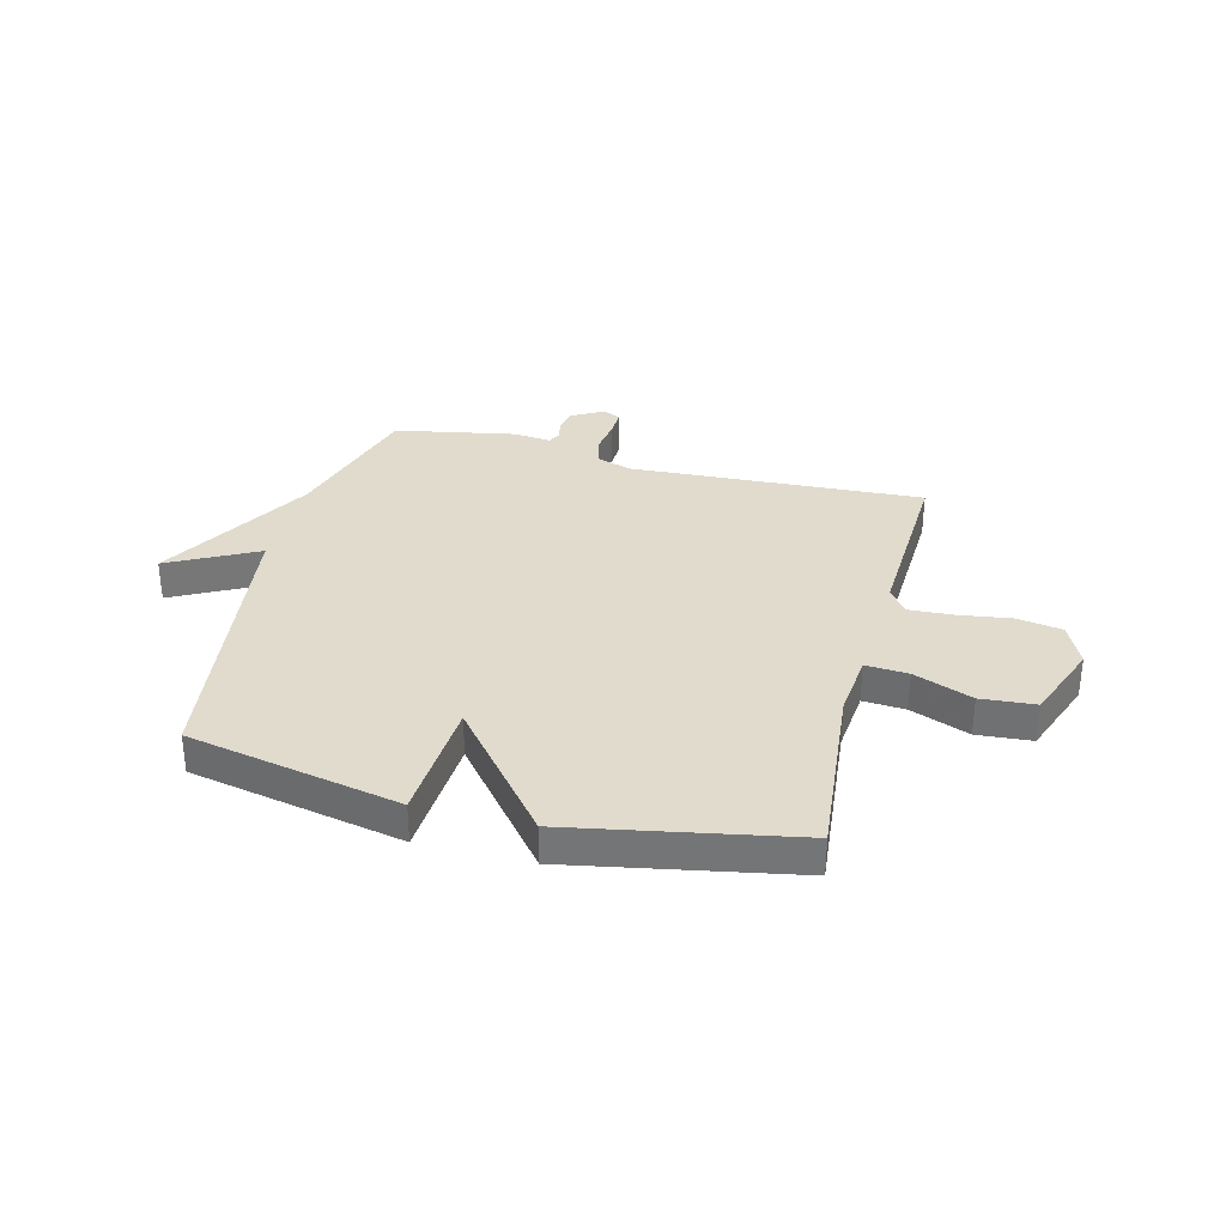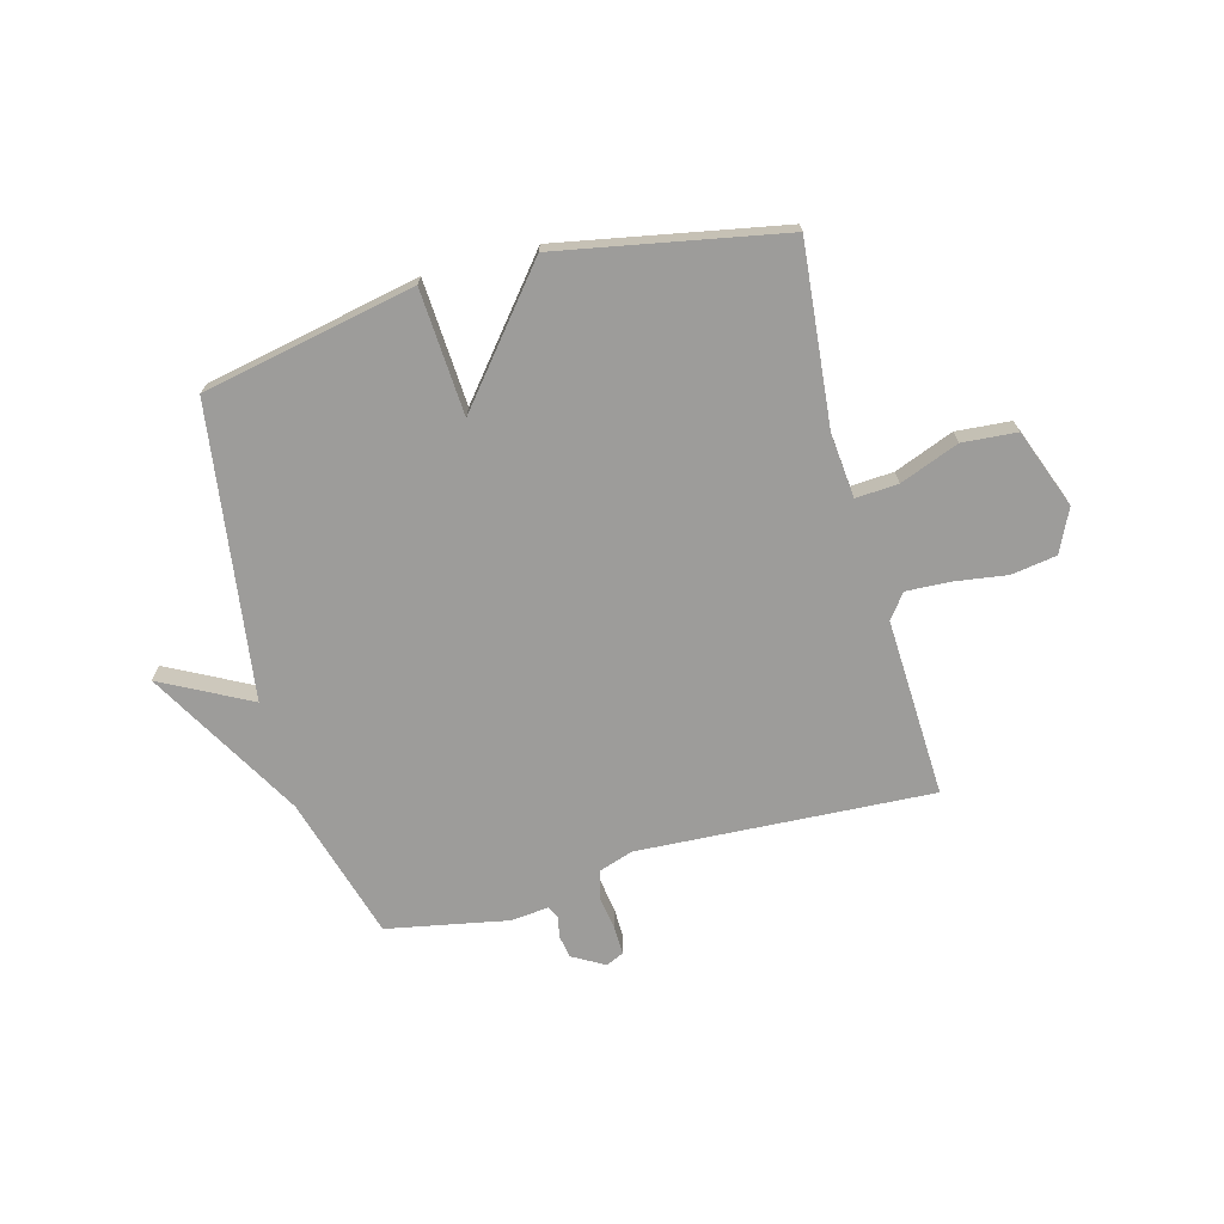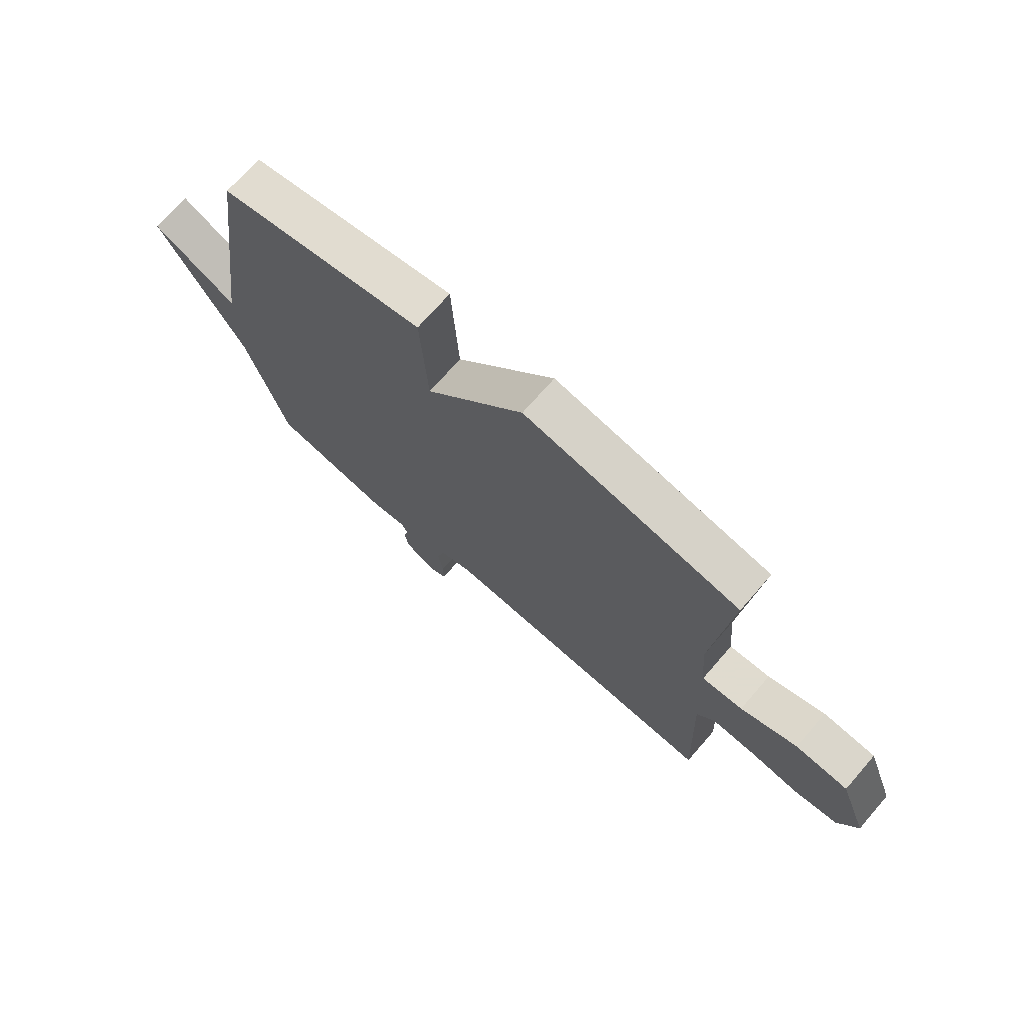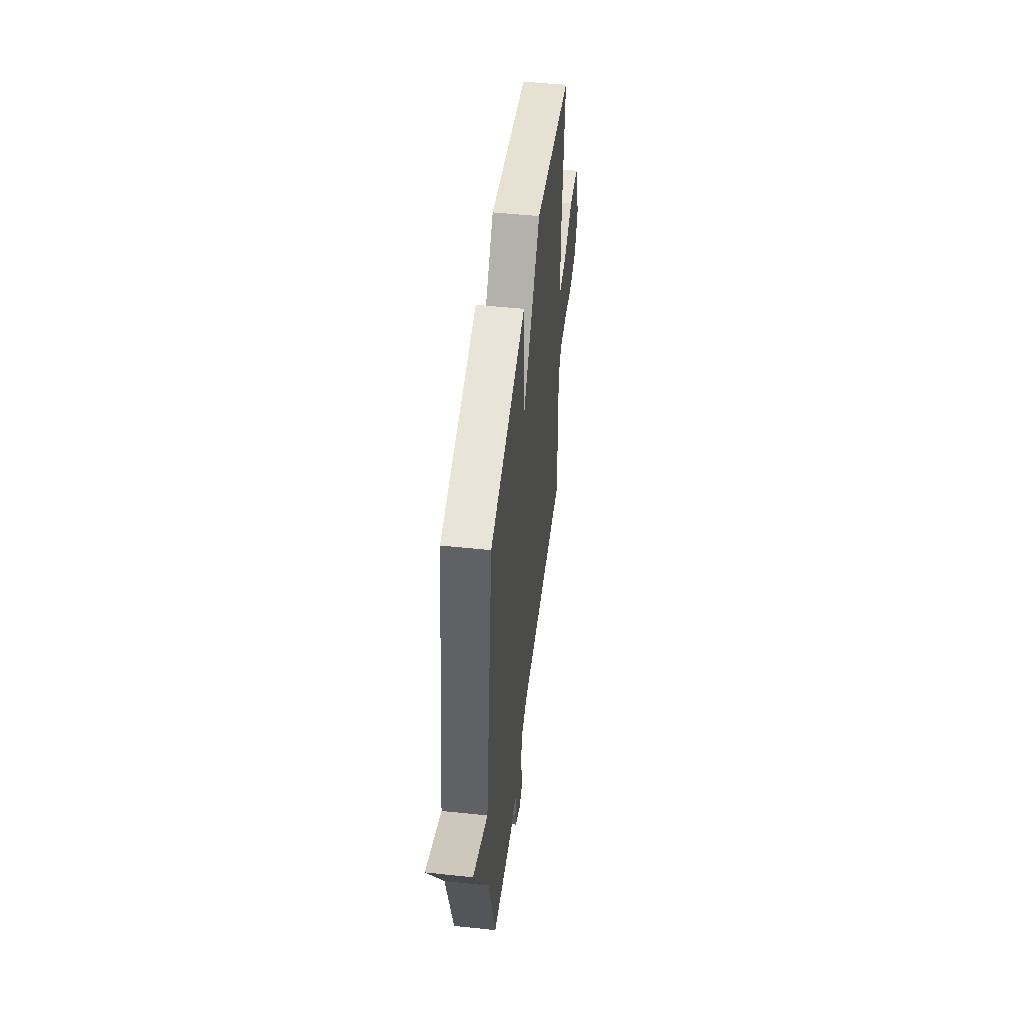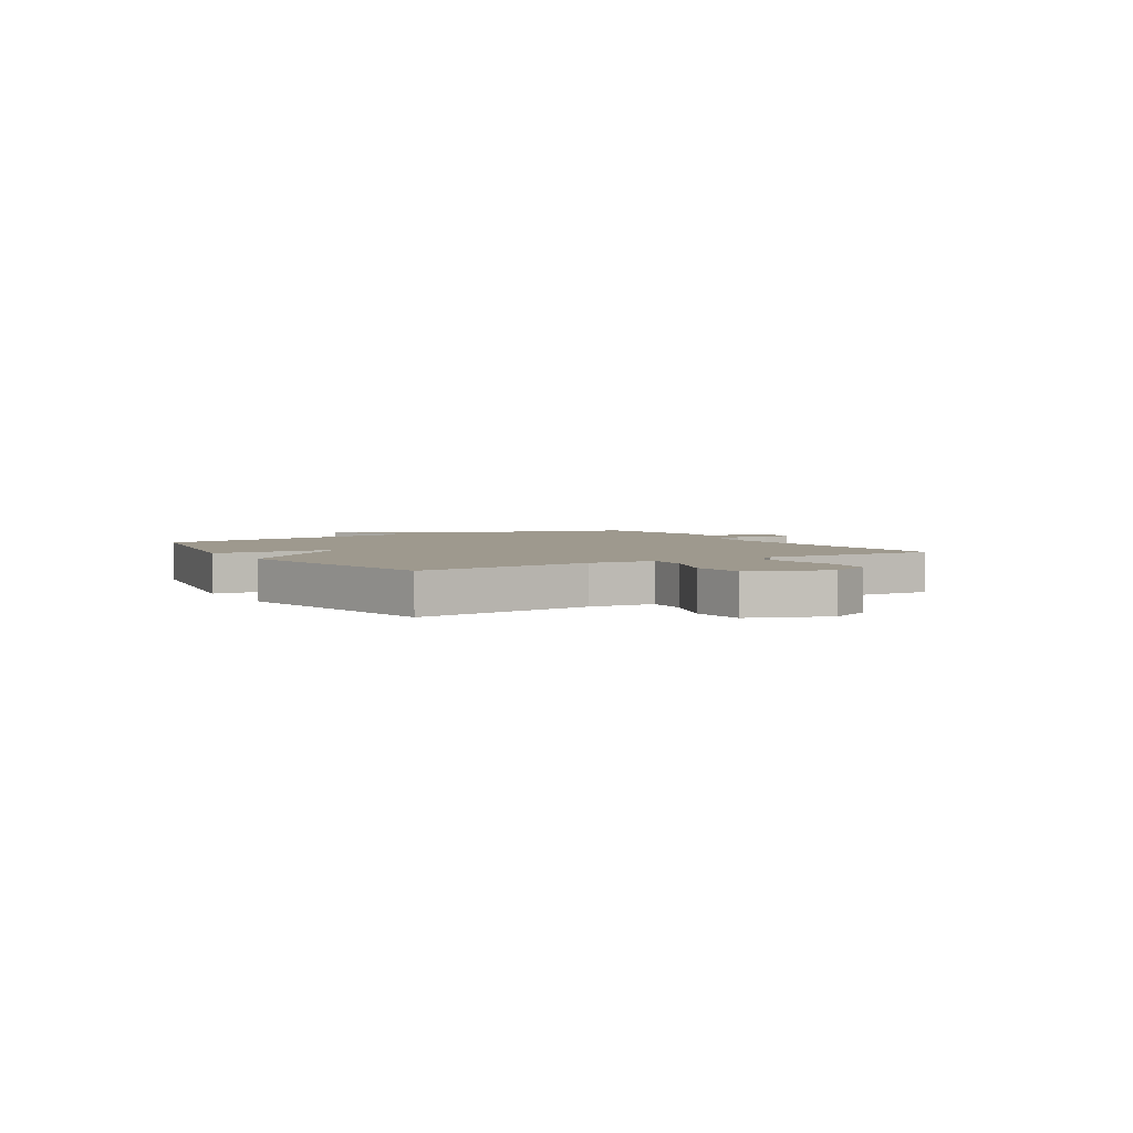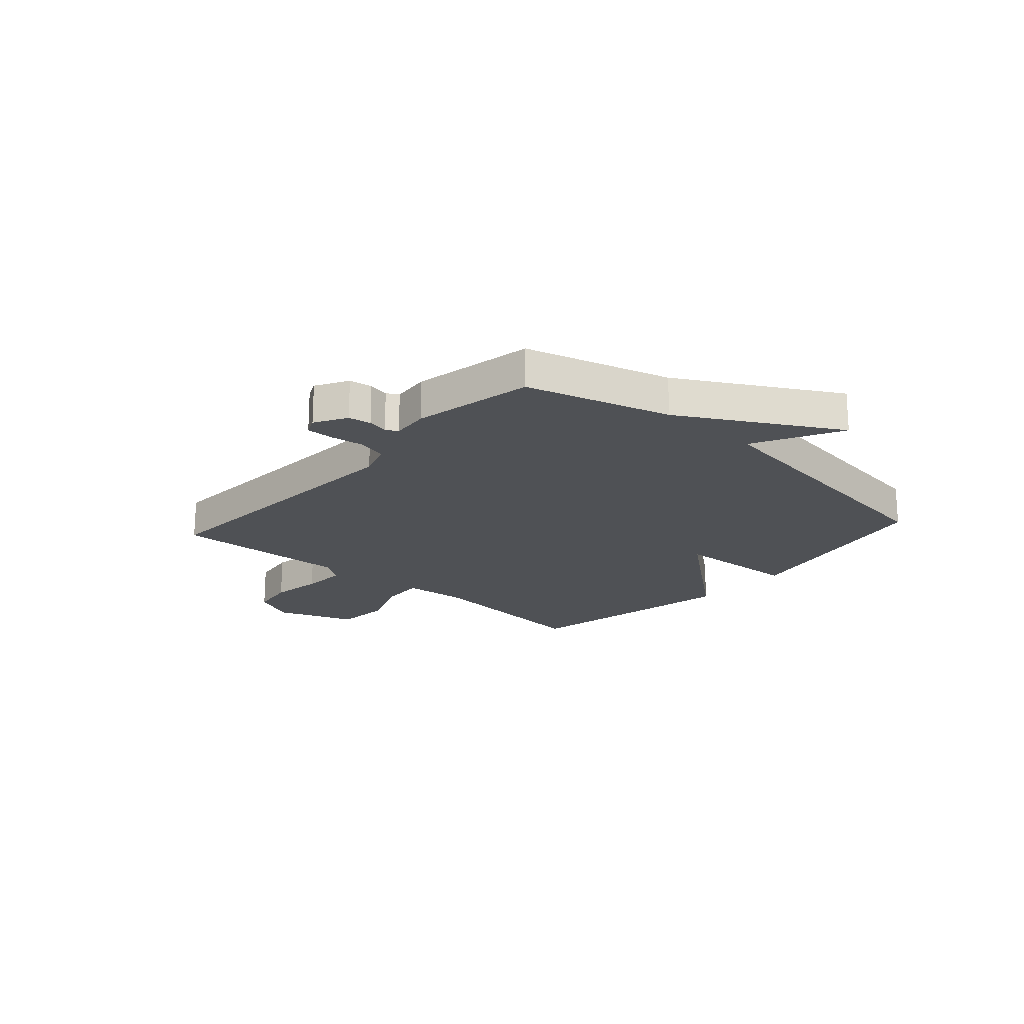
<metadata>
{"format":"obj","ext":"obj","renderer":"f3d","projection":"perspective","resolution":1024,"background":"white","views":[{"elev":33.2,"azim":14.5,"up":"+Y"},{"elev":-70.2,"azim":15.2,"up":"+Y"},{"elev":71.6,"azim":41.1,"up":"+Z"},{"elev":49.2,"azim":-83.3,"up":"+Z"},{"elev":3.5,"azim":58.7,"up":"+Y"},{"elev":-20.0,"azim":-131.8,"up":"+Y"}]}
</metadata>
<code>
v -0.5 0.07 -0.5
v -0.576 0.07 -0.235
v -0.738 0.07 0.05
v -0.576 0.07 -0.035
v -0.5 0.07 0.5
v -0.11 0.07 0.578
v -0.097 0.07 0.349
v 0.09 0.07 0.578
v 0.5 0.07 0.5
v 0.467 0.07 0.171
v 0.478 0.07 0.052
v 0.556 0.07 0.057
v 0.664 0.07 0.099
v 0.764 0.07 0.091
v 0.818 0.07 -0.053
v 0.781 0.07 -0.132
v 0.698 0.07 -0.145
v 0.602 0.07 -0.131
v 0.521 0.07 -0.127
v 0.487 0.07 -0.172
v 0.5 0.07 -0.5
v -0.039 0.07 -0.47
v -0.102 0.07 -0.491
v -0.116 0.07 -0.544
v -0.107 0.07 -0.607
v -0.106 0.07 -0.657
v -0.139 0.07 -0.672
v -0.198 0.07 -0.638
v -0.205 0.07 -0.596
v -0.197 0.07 -0.558
v -0.209 0.07 -0.536
v -0.278 0.07 -0.543
v -0.5 0 -0.5
v -0.576 0 -0.235
v -0.738 0 0.05
v -0.576 0 -0.035
v -0.5 0 0.5
v -0.11 0 0.578
v -0.097 0 0.349
v 0.09 0 0.578
v 0.5 0 0.5
v 0.467 0 0.171
v 0.478 0 0.052
v 0.556 0 0.057
v 0.664 0 0.099
v 0.764 0 0.091
v 0.818 0 -0.053
v 0.781 0 -0.132
v 0.698 0 -0.145
v 0.602 0 -0.131
v 0.521 0 -0.127
v 0.487 0 -0.172
v 0.5 0 -0.5
v -0.039 0 -0.47
v -0.102 0 -0.491
v -0.116 0 -0.544
v -0.107 0 -0.607
v -0.106 0 -0.657
v -0.139 0 -0.672
v -0.198 0 -0.638
v -0.205 0 -0.596
v -0.197 0 -0.558
v -0.209 0 -0.536
v -0.278 0 -0.543
f 31 32 1 2
f 28 29 30
f 27 28 30
f 26 27 30
f 25 26 30
f 24 25 30
f 23 24 30 31
f 20 21 22
f 19 20 22 23
f 16 17 18
f 15 16 18
f 14 15 18
f 13 14 18
f 12 13 18
f 11 12 18 19
f 7 8 9 10
f 7 10 11
f 4 5 6 7
f 23 31 2
f 19 23 2
f 11 19 2
f 7 11 2
f 4 7 2
f 2 3 4
f 34 33 64 63
f 62 61 60
f 62 60 59
f 62 59 58
f 62 58 57
f 62 57 56
f 63 62 56 55
f 54 53 52
f 55 54 52 51
f 50 49 48
f 50 48 47
f 50 47 46
f 50 46 45
f 50 45 44
f 51 50 44 43
f 42 41 40 39
f 43 42 39
f 39 38 37 36
f 34 63 55
f 34 55 51
f 34 51 43
f 34 43 39
f 34 39 36
f 36 35 34
f 1 33 34 2
f 2 34 35 3
f 3 35 36 4
f 4 36 37 5
f 5 37 38 6
f 6 38 39 7
f 7 39 40 8
f 8 40 41 9
f 9 41 42 10
f 10 42 43 11
f 11 43 44 12
f 12 44 45 13
f 13 45 46 14
f 14 46 47 15
f 15 47 48 16
f 16 48 49 17
f 17 49 50 18
f 18 50 51 19
f 19 51 52 20
f 20 52 53 21
f 21 53 54 22
f 22 54 55 23
f 23 55 56 24
f 24 56 57 25
f 25 57 58 26
f 26 58 59 27
f 27 59 60 28
f 28 60 61 29
f 29 61 62 30
f 30 62 63 31
f 31 63 64 32
f 32 64 33 1

</code>
